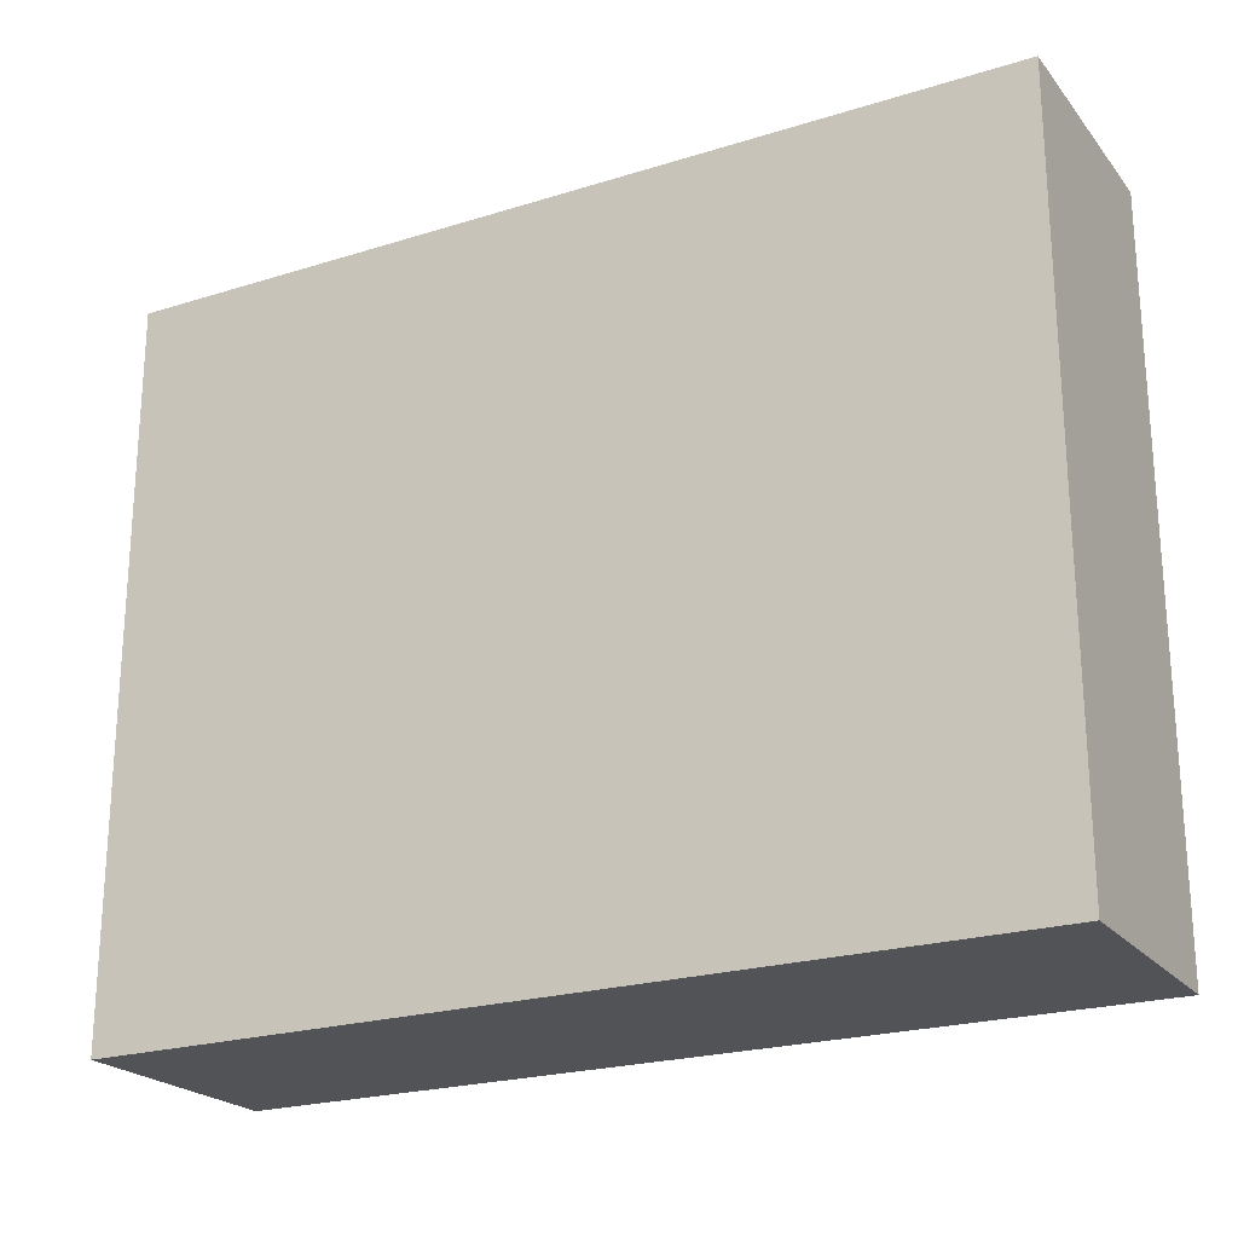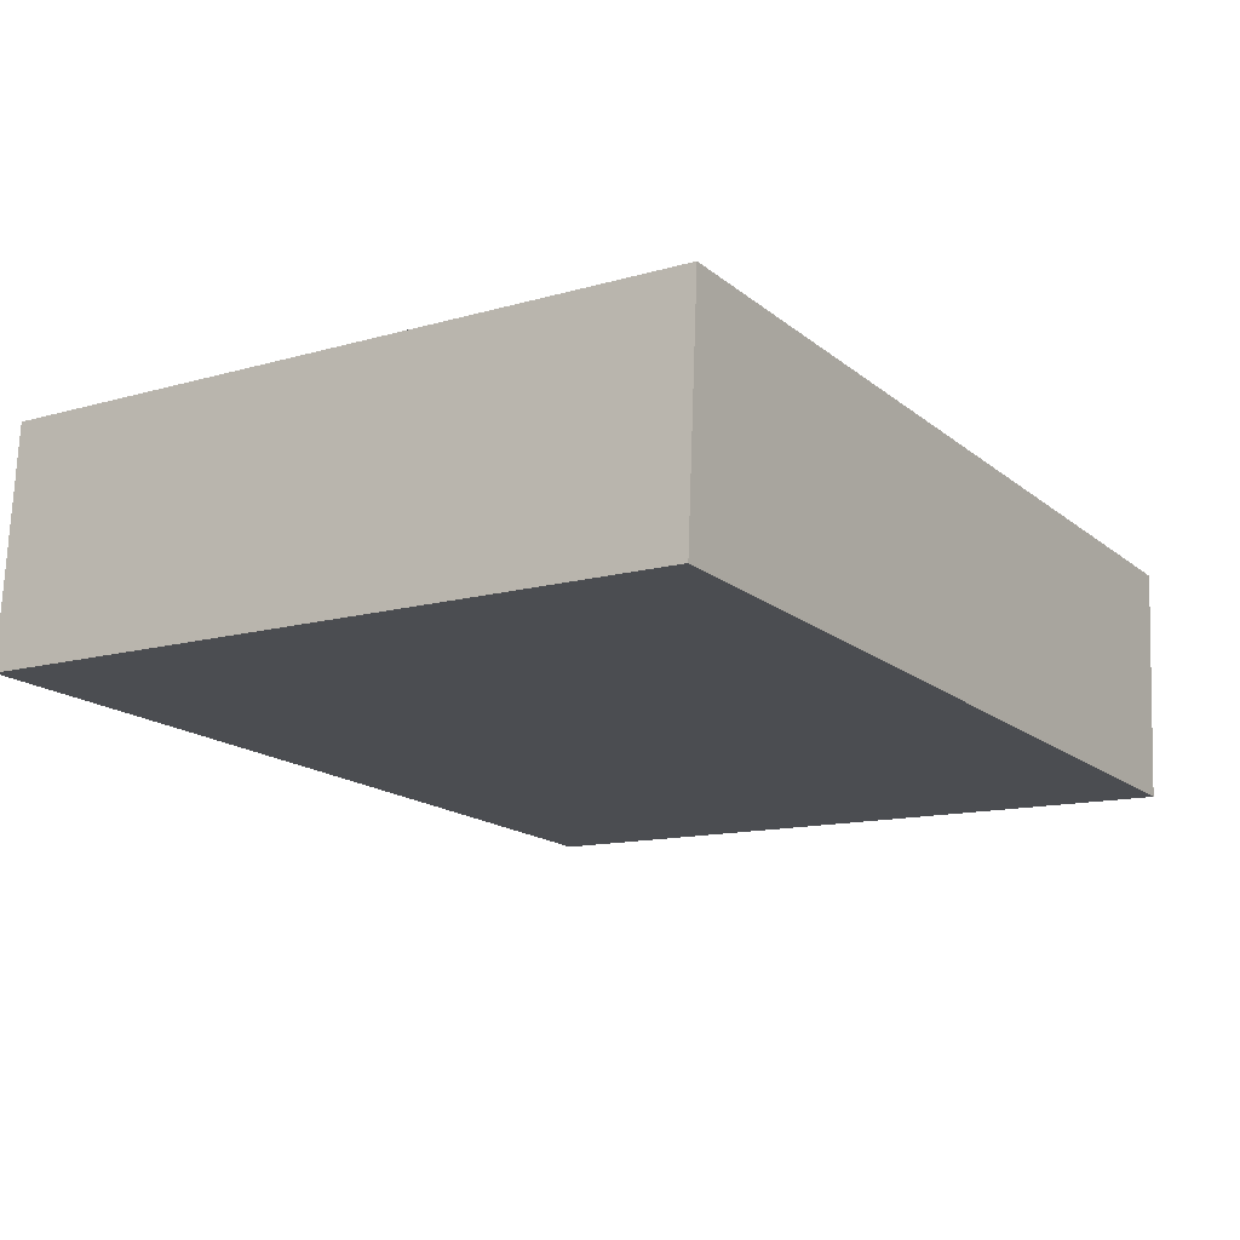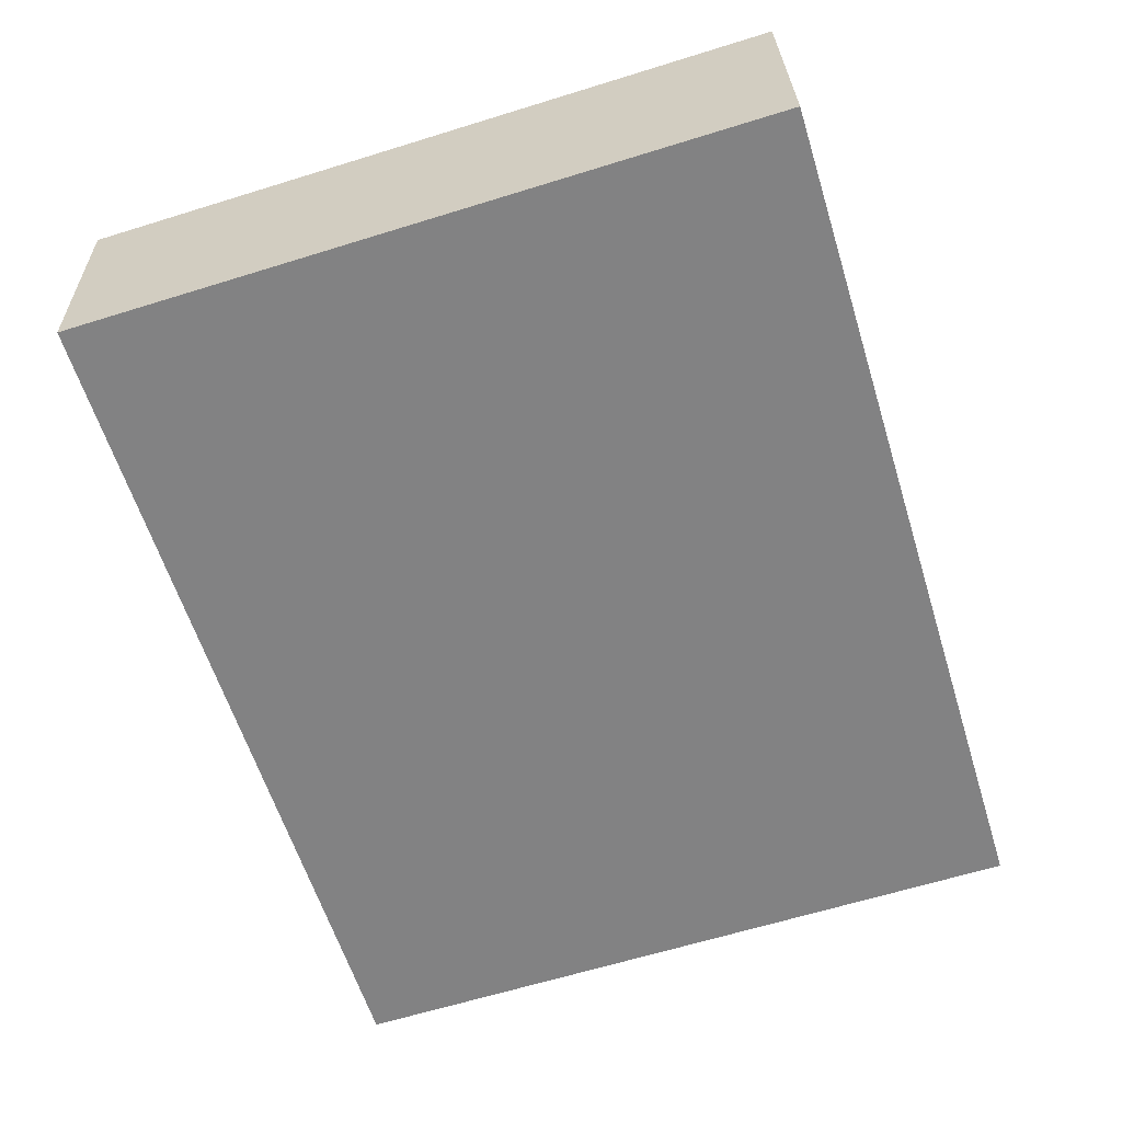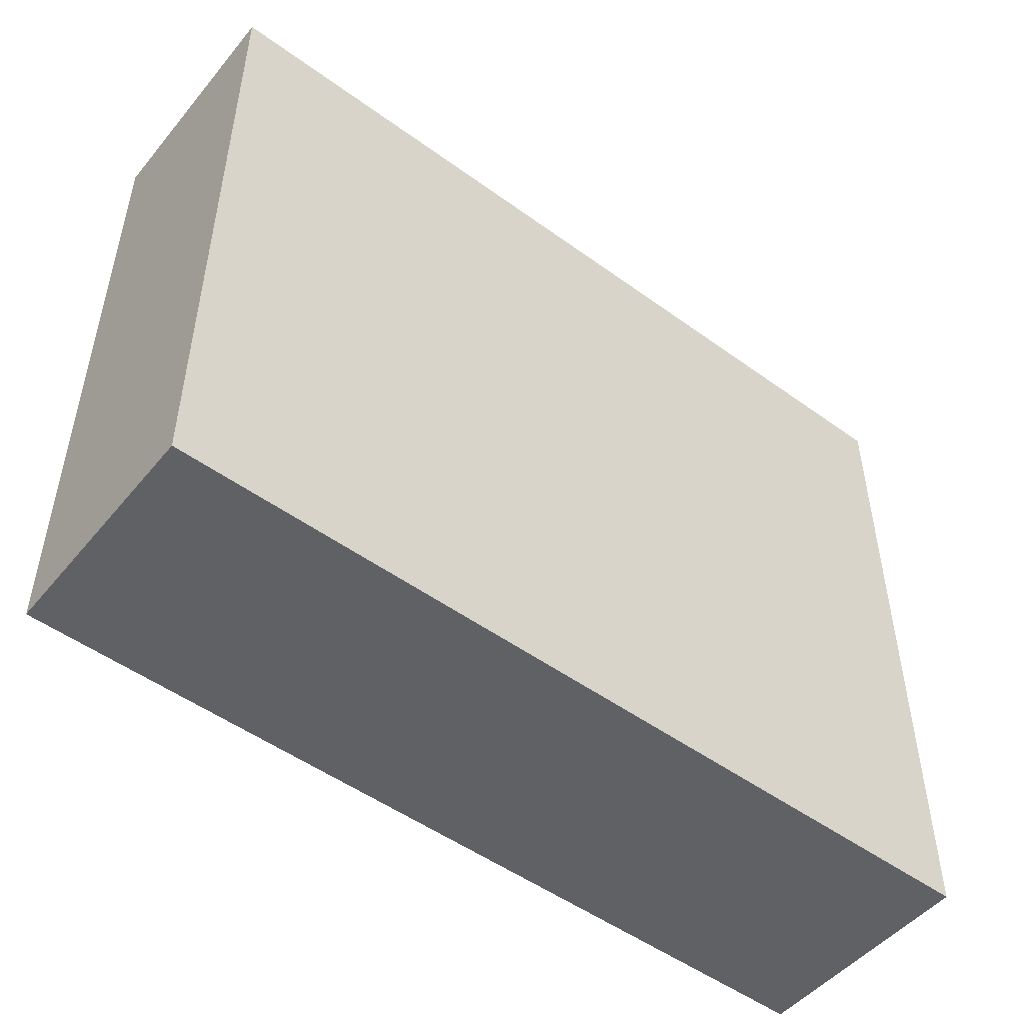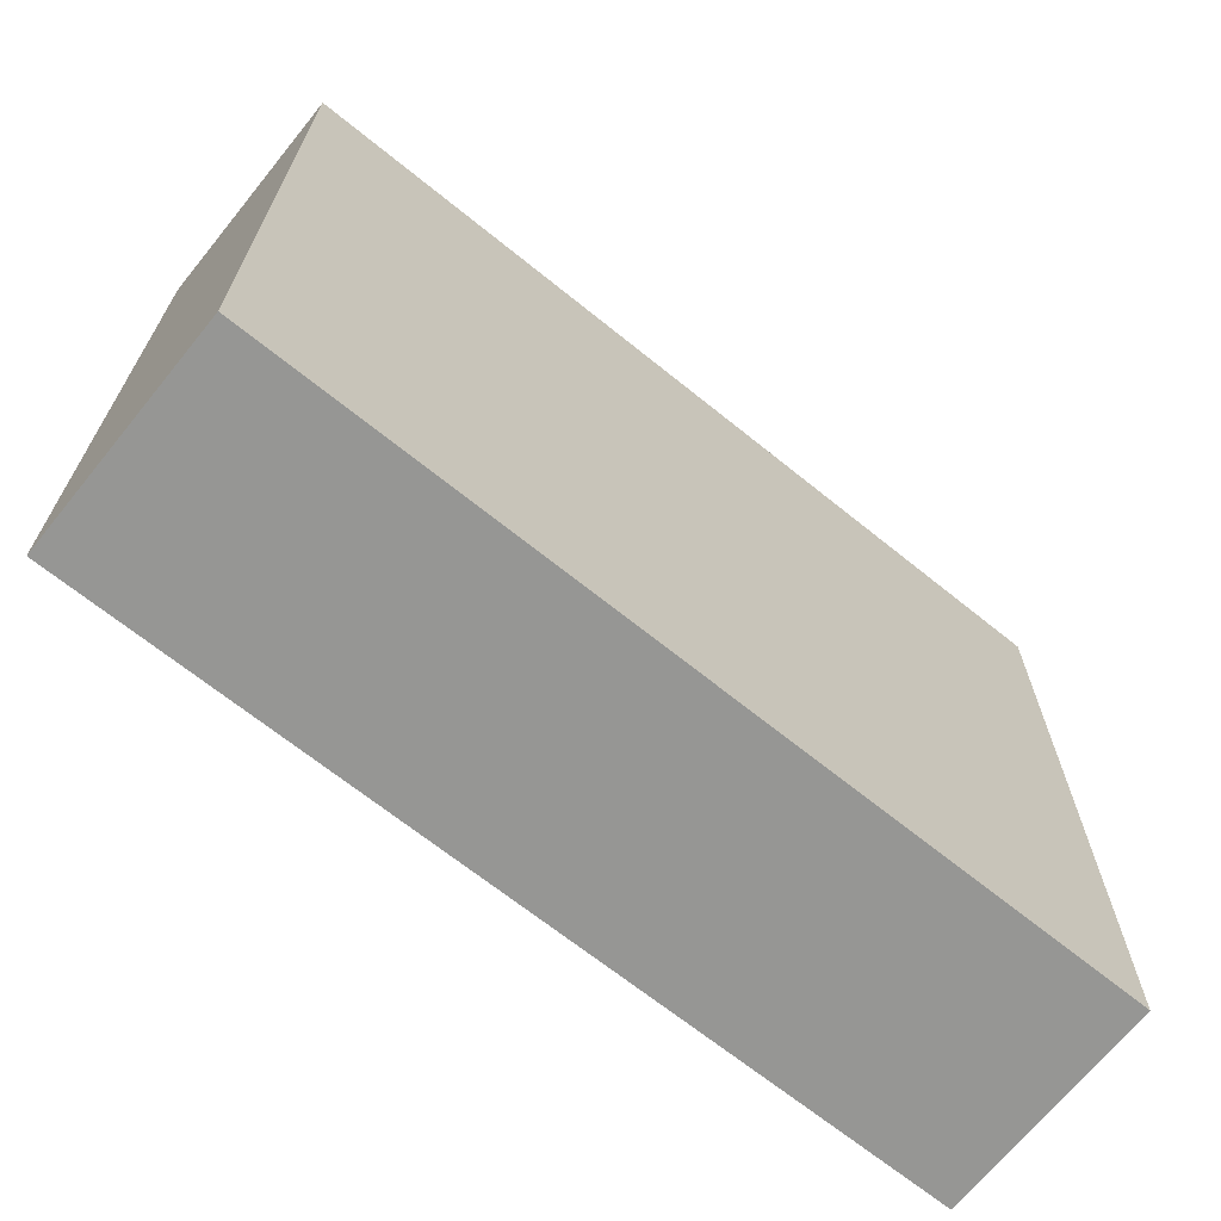
<metadata>
{"format":"obj","ext":"obj","renderer":"f3d","projection":"perspective","resolution":1024,"background":"white","views":[{"elev":-22.5,"azim":24.6,"up":"+Y"},{"elev":-12.7,"azim":123.6,"up":"+Z"},{"elev":-64.4,"azim":-72.7,"up":"+Z"},{"elev":-50.2,"azim":-42.4,"up":"+Y"},{"elev":-67.7,"azim":137.2,"up":"+Y"}]}
</metadata>
<code>
v  0.237 9.323 -3.03
v  11.54 9.323 0.77
v  11.74 9.323 -2.27
v  0 9.323 5.709e-16
v  11.74 1.39e-16 -2.27
v  0.237 1.855e-16 -3.03
v  0 0 0
v  11.54 -4.715e-17 0.77
g defaultobject
f 1 2 3
f 2 1 4
f 5 1 3
f 1 5 6
f 6 4 1
f 4 6 7
f 7 2 4
f 2 7 8
f 8 3 2
f 3 8 5
f 5 7 6
f 7 5 8

</code>
